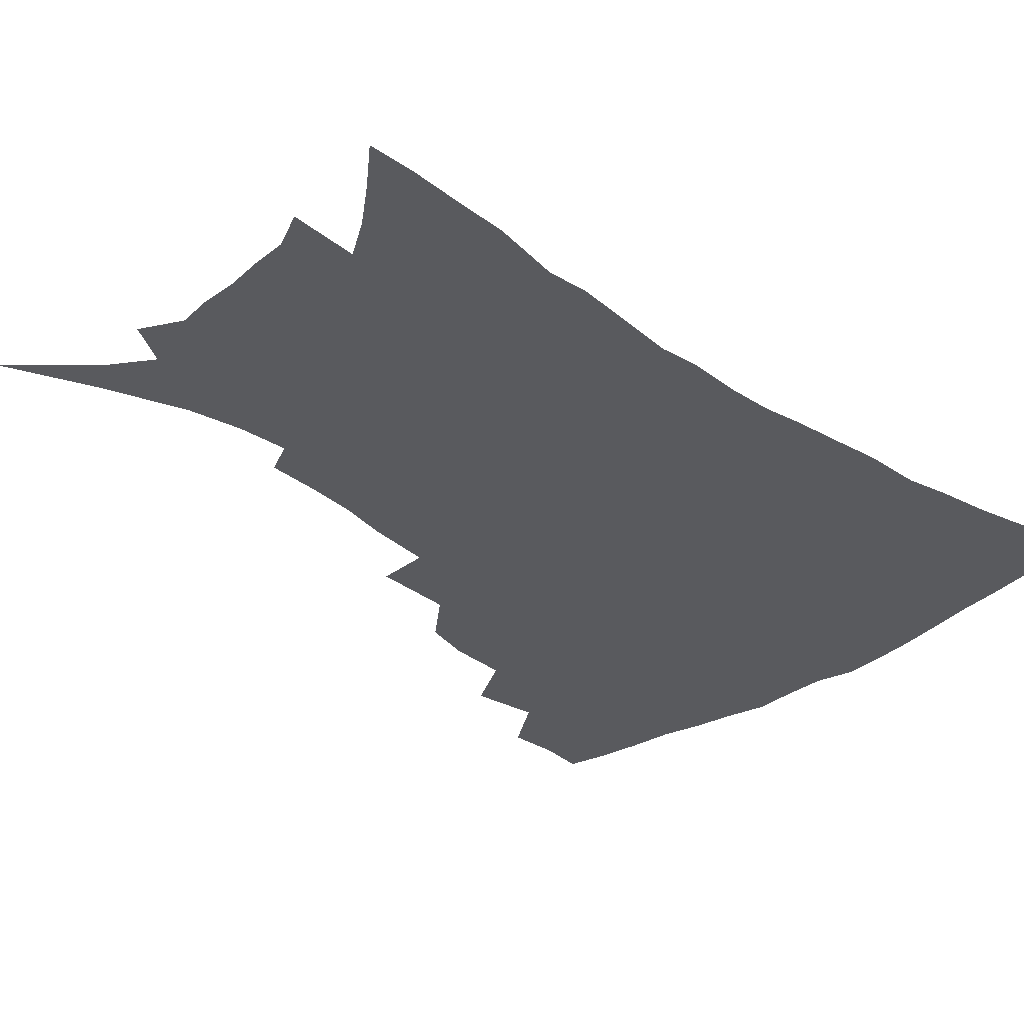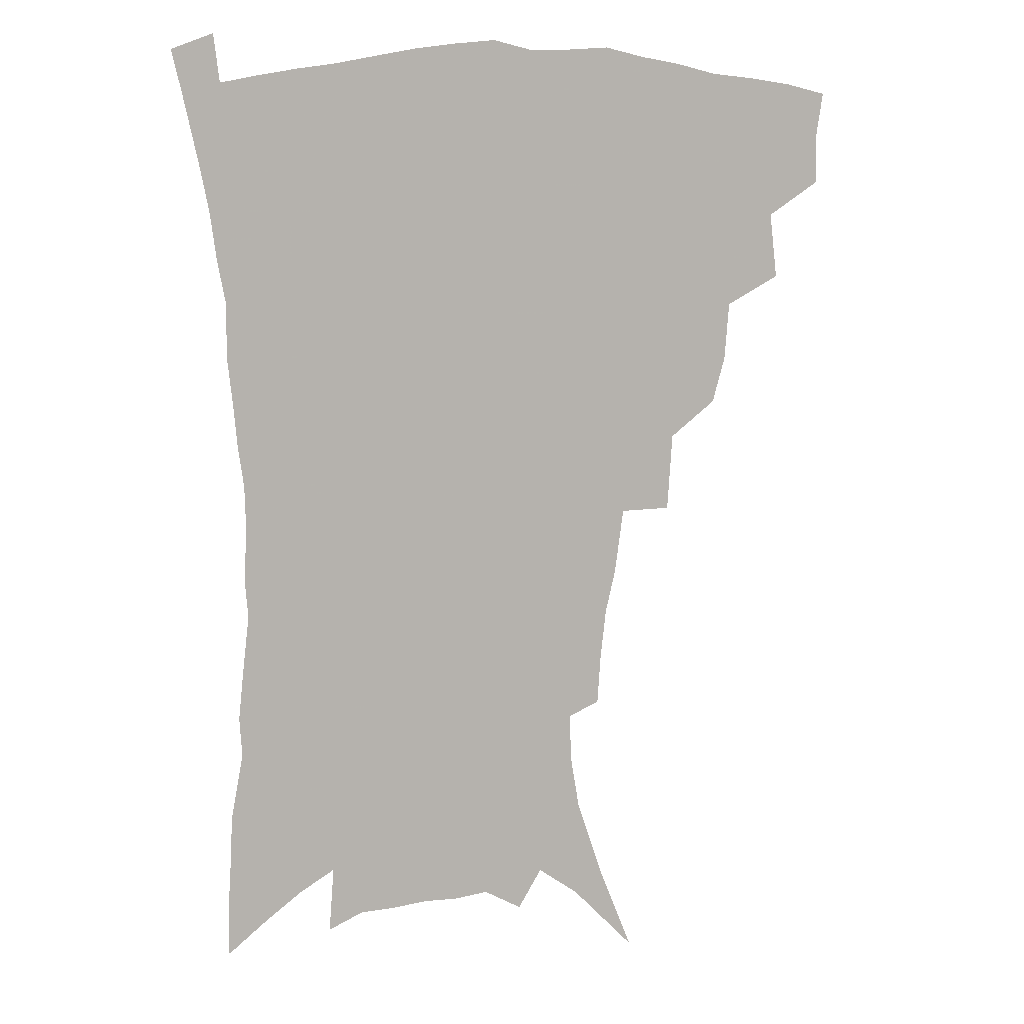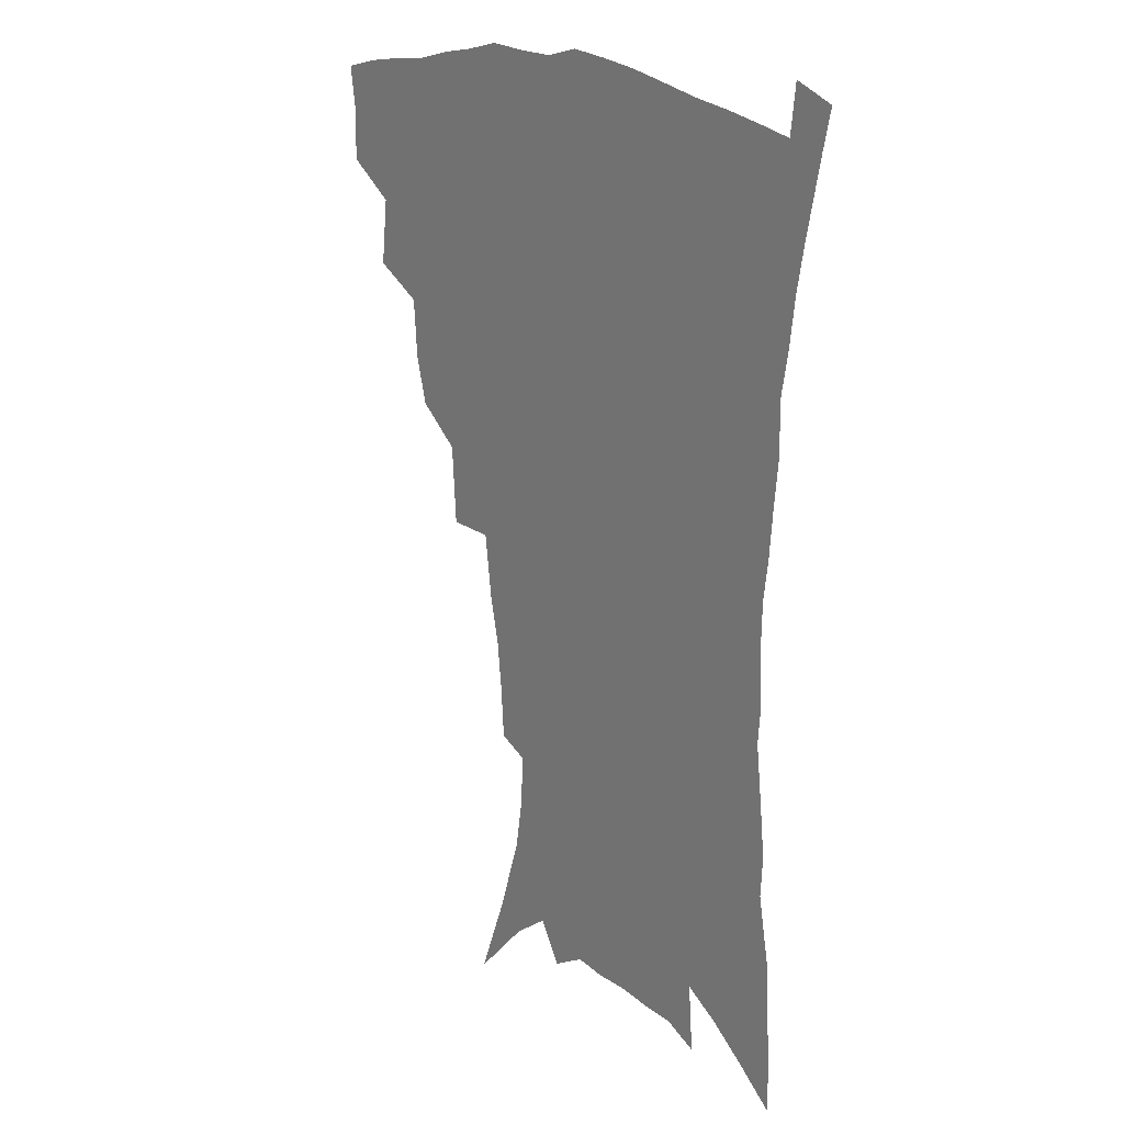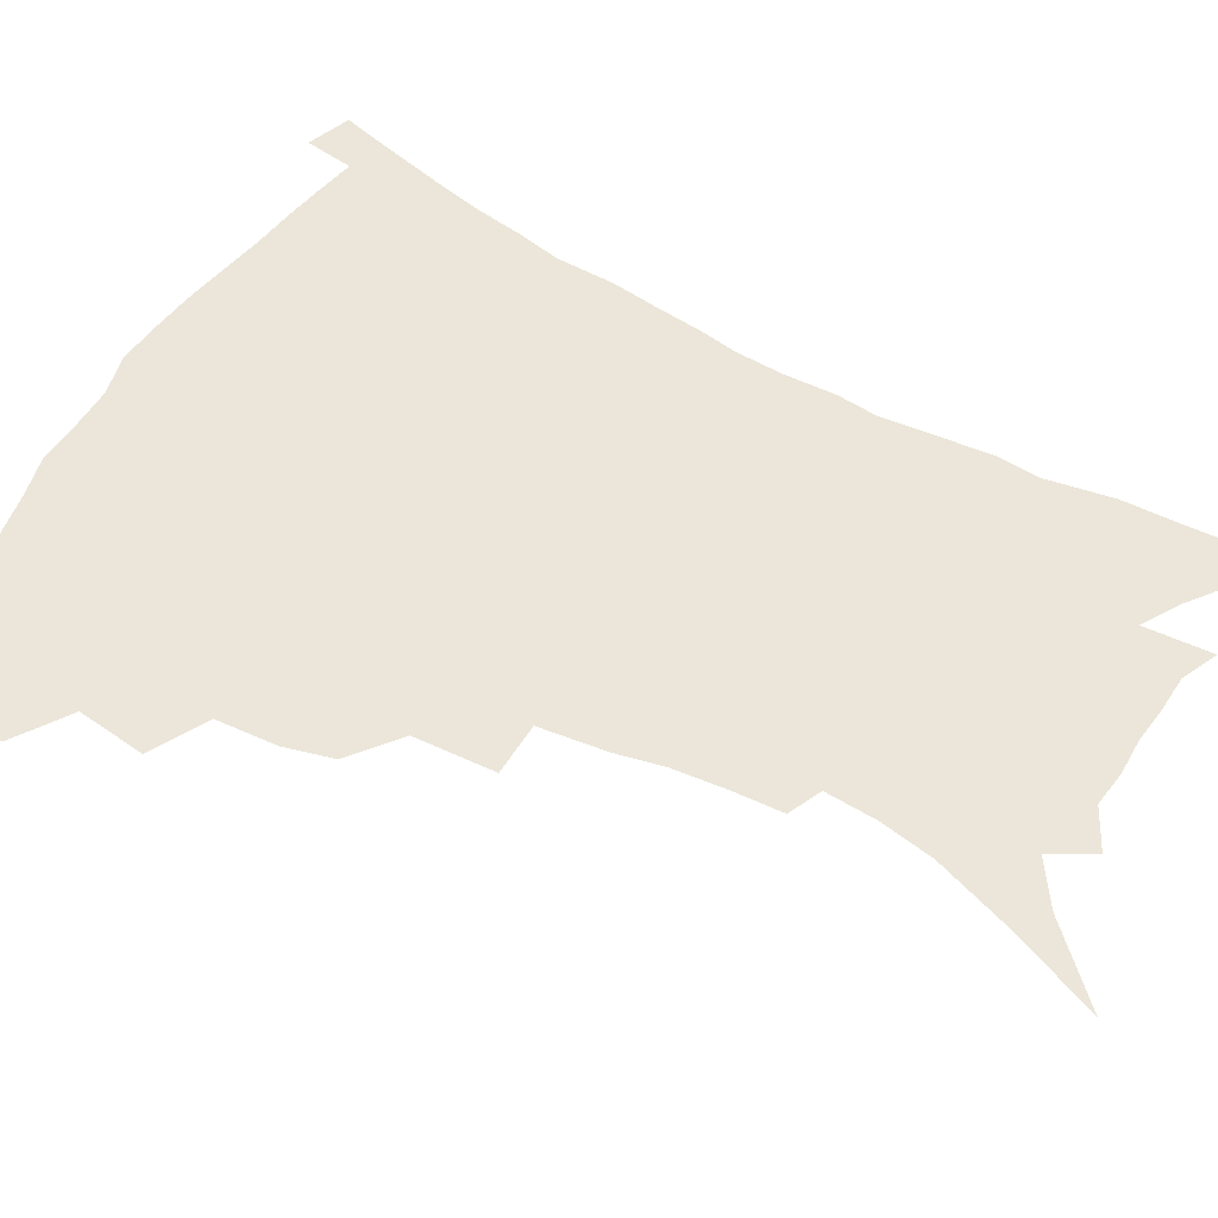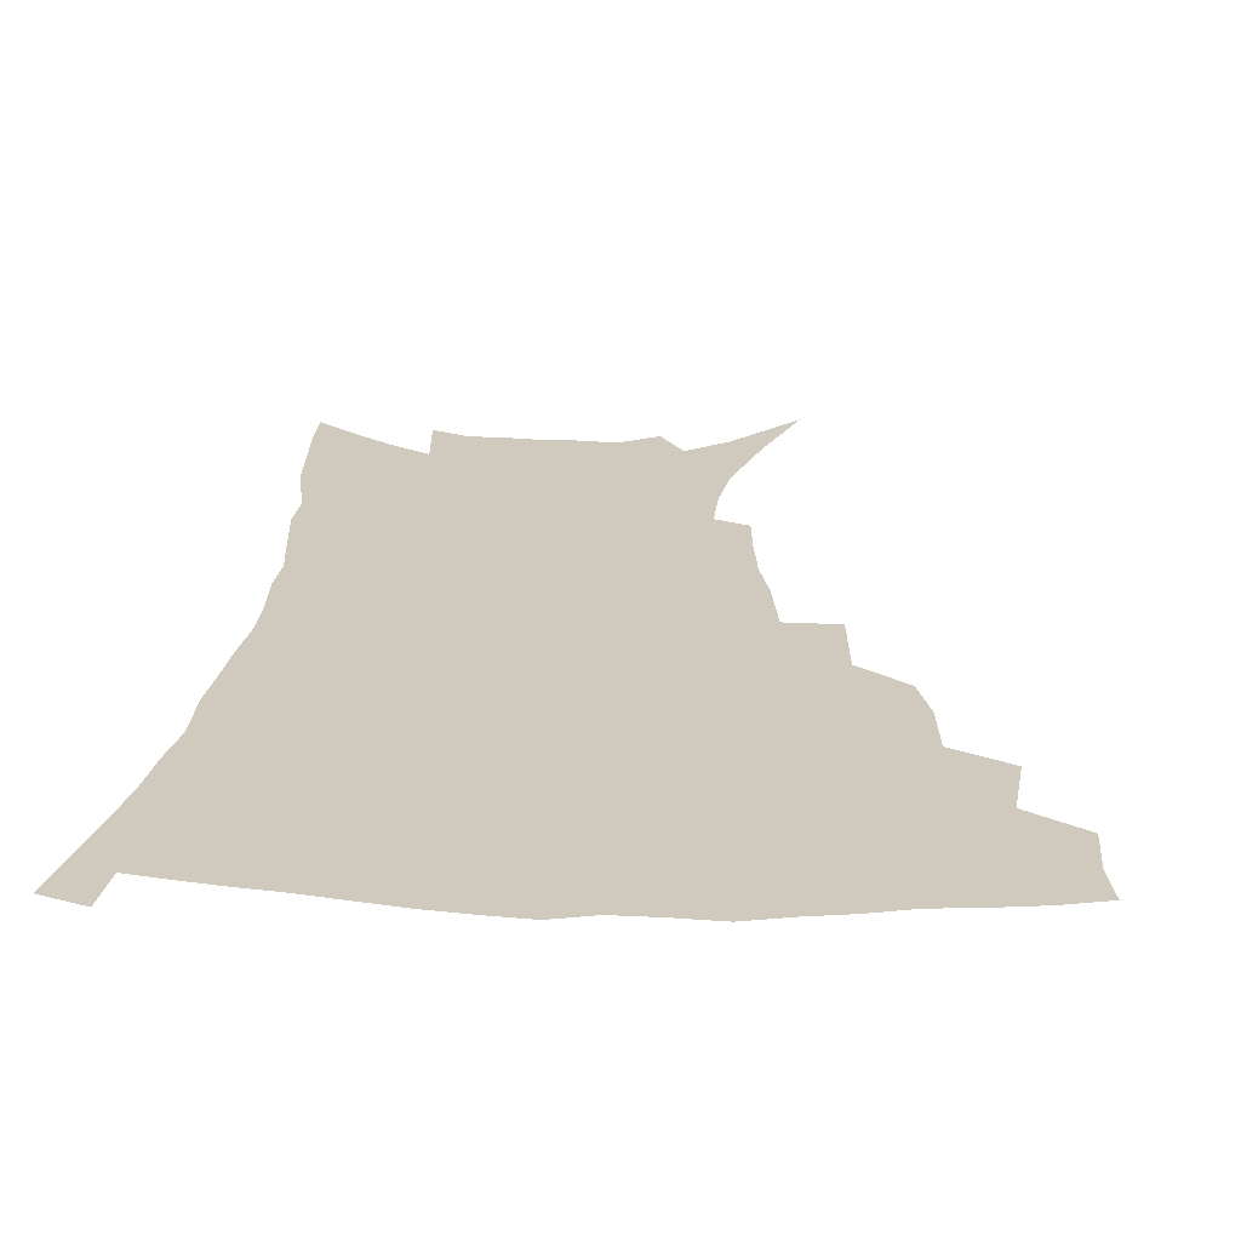
<metadata>
{"format":"obj","ext":"obj","renderer":"f3d","projection":"perspective","resolution":1024,"background":"white","views":[{"elev":-31.3,"azim":45.7,"up":"+Z"},{"elev":8.8,"azim":162.7,"up":"+Y"},{"elev":18.5,"azim":52.2,"up":"+Y"},{"elev":55.2,"azim":-60.0,"up":"+Z"},{"elev":23.0,"azim":-176.3,"up":"+Z"}]}
</metadata>
<code>
v 440.7 394.6 0
v 441 412.5 0
v 438.6 428.1 0
v 456.8 358.6 0
v 459.5 382.1 0
v 457.4 398.1 0
v 456.7 414.6 0
v 453.5 431.6 0
v 482.4 310.8 0
v 477.9 327.3 0
v 476.2 348.1 0
v 477.3 370.3 0
v 475.6 386.3 0
v 473.6 401.6 0
v 471.6 416.8 0
v 468.6 433.7 0
v 500.9 269.9 0
v 499 297.7 0
v 497 321.7 0
v 494.8 339.4 0
v 494 358.5 0
v 492.5 374.3 0
v 490.7 389.4 0
v 488.7 404.1 0
v 486.4 419 0
v 483.9 435.1 0
v 529.1 194.9 0
v 527.9 212.7 0
v 525.8 230.4 0
v 522.2 246.2 0
v 519 269.5 0
v 515.1 289.6 0
v 512.5 309.3 0
v 509.7 325.3 0
v 508.5 343.1 0
v 508.1 361.8 0
v 507 377.4 0
v 505.2 391.9 0
v 503.4 406.2 0
v 501.3 420.5 0
v 498.3 438.6 0
v 515.1 95.44 0
v 527.1 125.6 0
v 536.5 153.5 0
v 539.7 172.2 0
v 540.5 189.9 0
v 540 210.6 0
v 538.3 227.5 0
v 535.8 244.3 0
v 532.9 262.3 0
v 530.2 281.3 0
v 528 300.6 0
v 526.9 319.8 0
v 525.5 335.8 0
v 523.3 349.9 0
v 522.9 366.4 0
v 521.2 380.1 0
v 519.3 394 0
v 517.4 408.3 0
v 515.4 422.8 0
v 512.7 440.9 0
v 537.6 118.7 0
v 544.9 143.1 0
v 549.9 165.8 0
v 551.1 184 0
v 550.4 200.5 0
v 550.3 222.7 0
v 548 237 0
v 545.7 253.2 0
v 543.7 271.3 0
v 541.3 287.2 0
v 539.9 306.8 0
v 538.8 322.1 0
v 538.1 339.4 0
v 536.9 353.9 0
v 536 368.2 0
v 535.7 382.7 0
v 533.3 396 0
v 531.9 409.9 0
v 529.8 425.4 0
v 527 444.2 0
v 552.3 129.2 0
v 559.6 156.7 0
v 561.6 176.7 0
v 561.1 192.1 0
v 560.9 211.6 0
v 559.9 230.4 0
v 558 245.2 0
v 556.4 262.6 0
v 554.3 276.4 0
v 552.6 293.1 0
v 551.3 308.3 0
v 551.1 326.8 0
v 550.6 342.4 0
v 549.7 356.1 0
v 549 369.7 0
v 548.8 384 0
v 547.6 397.1 0
v 546.7 410.4 0
v 544.6 425.6 0
v 542.2 443.2 0
v 560.9 115 0
v 567.3 141.4 0
v 570.3 162.2 0
v 571.6 182.4 0
v 571.2 199.5 0
v 570.4 217.1 0
v 569.2 233.9 0
v 567.8 249.5 0
v 566.5 265.9 0
v 565.2 281.7 0
v 563.9 297 0
v 563.8 315.5 0
v 562.6 328.5 0
v 563.1 345.5 0
v 562.3 358 0
v 562.4 372.2 0
v 561.7 385 0
v 560.8 398 0
v 560.1 411.3 0
v 558.9 425.6 0
v 556.8 442.9 0
v 574.5 122.5 0
v 578.9 146.1 0
v 580.9 167.7 0
v 581.1 183.9 0
v 580.7 201.9 0
v 579.8 221.6 0
v 579 240.1 0
v 577.6 253 0
v 576.8 269.4 0
v 575.8 284.1 0
v 575 299.3 0
v 574.9 317.5 0
v 574.9 332.8 0
v 574.8 346.1 0
v 574.7 359.3 0
v 575.1 373.6 0
v 574.5 385.8 0
v 574.5 398.7 0
v 573.7 412.2 0
v 572.7 426.5 0
v 570.6 446.1 0
v 586.4 121 0
v 589.8 148.4 0
v 590.8 168.3 0
v 590.8 186.6 0
v 590.3 205.4 0
v 589.7 219.2 0
v 587.8 244.1 0
v 587.7 256.6 0
v 587.3 270.8 0
v 586.5 286.8 0
v 586 301.8 0
v 586 318.6 0
v 586.2 333.6 0
v 586.5 346.8 0
v 586.7 359.5 0
v 587.2 373.4 0
v 587.5 386 0
v 587.7 398.9 0
v 587.7 411.9 0
v 586.5 427.4 0
v 585.1 444.7 0
v 599 121.2 0
v 600.5 148.2 0
v 600.8 168.5 0
v 600.6 188.2 0
v 600 206 0
v 599.6 220 0
v 599.1 236.4 0
v 598.1 252.3 0
v 597.3 271.6 0
v 597 287.9 0
v 596.8 302.8 0
v 597 318.8 0
v 597.5 331.9 0
v 598.1 347.2 0
v 598.8 360.1 0
v 599.6 373.4 0
v 600.4 386 0
v 600.8 398.7 0
v 601 412.1 0
v 600.6 426.8 0
v 599.8 442.7 0
v 611.5 119.8 0
v 611.3 147.1 0
v 611.2 165.8 0
v 610.5 186.4 0
v 609.8 204.3 0
v 609.3 222.8 0
v 608.7 239.3 0
v 607.9 257.2 0
v 607.6 271 0
v 607.2 287.7 0
v 607.4 302.4 0
v 607.9 316.9 0
v 608.6 332.3 0
v 609.5 345.7 0
v 610.5 360 0
v 611.7 372.9 0
v 613 385.3 0
v 614.4 397.9 0
v 615.5 410.5 0
v 615.5 424.7 0
v 615.2 439.9 0
v 623.9 119.3 0
v 622.8 142 0
v 621.5 164.5 0
v 620.9 182.8 0
v 619.8 202.6 0
v 618.8 222.1 0
v 618.3 238.6 0
v 617.9 254.2 0
v 617.6 270.2 0
v 617.9 284.3 0
v 618 299.9 0
v 618.9 313.7 0
v 619.2 332 0
v 620.7 344.5 0
v 621.9 359.1 0
v 623.6 371 0
v 625.3 383.9 0
v 626.9 396.6 0
v 628.5 409.3 0
v 629.9 422.4 0
v 630.3 436.9 0
v 636.4 113.7 0
v 634.7 137.2 0
v 633.3 157.4 0
v 631.3 179.9 0
v 630.1 199.1 0
v 628.9 218.5 0
v 628.7 233.9 0
v 629.2 247.2 0
v 627.6 267.7 0
v 628.2 281.4 0
v 628.5 296.7 0
v 630.4 308.4 0
v 630.8 325.9 0
v 632.2 340 0
v 633 356.4 0
v 635.4 368.5 0
v 637.4 383.5 0
v 639.3 395.1 0
v 641.3 407.6 0
v 643.2 420.4 0
v 644.3 434.9 0
v 647.5 129.6 0
v 644.6 153 0
v 643.1 172.4 0
v 641.5 192.2 0
v 639.9 211.6 0
v 639 229.1 0
v 639.2 244 0
v 639.2 259.6 0
v 639 276.1 0
v 640 290 0
v 640.5 306.7 0
v 641.8 321.4 0
v 644.2 334.1 0
v 645.4 349.8 0
v 647.2 364.7 0
v 648.9 380.5 0
v 651.5 393.1 0
v 654.1 405.5 0
v 656.3 418.6 0
v 658.2 432.4 0
v 660.9 119.6 0
v 658.6 141.1 0
v 656.1 162.2 0
v 654.6 181.3 0
v 652.7 200.7 0
v 651.5 218.8 0
v 650.8 235.7 0
v 650.7 251.5 0
v 651 267.2 0
v 650.8 284.2 0
v 651.8 299.2 0
v 654.6 311.8 0
v 655.3 329.3 0
v 656.5 346 0
v 658.9 360.4 0
v 661.3 375 0
v 664.1 389 0
v 666.8 403 0
v 669.5 416.2 0
v 672 429.7 0
v 674.1 446.8 0
v 674.9 108.3 0
v 674.9 124.9 0
v 673.8 143.3 0
v 673 160.7 0
v 668.6 184.5 0
v 669.5 198.4 0
v 667.6 217.4 0
v 665.4 236.8 0
v 666.6 250.5 0
v 665.6 268.9 0
v 666 285.1 0
v 668.1 299.2 0
v 669.6 315.5 0
v 671.4 331.7 0
v 671.5 352.2 0
v 674.3 367 0
v 676.6 384.1 0
v 679.6 399.4 0
v 682.7 413.2 0
v 685.7 426.9 0
v 689.1 441 0
f 5 6 1
f 1 6 2
f 6 7 2
f 2 7 3
f 7 8 3
f 11 12 4
f 4 12 5
f 12 13 5
f 5 13 6
f 13 14 6
f 6 14 7
f 14 15 7
f 7 15 8
f 15 16 8
f 18 19 9
f 9 19 10
f 19 20 10
f 10 20 11
f 20 21 11
f 11 21 12
f 21 22 12
f 12 22 13
f 22 23 13
f 13 23 14
f 23 24 14
f 14 24 15
f 24 25 15
f 15 25 16
f 25 26 16
f 31 32 17
f 17 32 18
f 32 33 18
f 18 33 19
f 33 34 19
f 19 34 20
f 34 35 20
f 20 35 21
f 35 36 21
f 21 36 22
f 36 37 22
f 22 37 23
f 37 38 23
f 23 38 24
f 38 39 24
f 24 39 25
f 39 40 25
f 25 40 26
f 40 41 26
f 46 47 27
f 27 47 28
f 47 48 28
f 28 48 29
f 48 49 29
f 29 49 30
f 49 50 30
f 30 50 31
f 50 51 31
f 31 51 32
f 51 52 32
f 32 52 33
f 52 53 33
f 33 53 34
f 53 54 34
f 34 54 35
f 54 55 35
f 35 55 36
f 55 56 36
f 36 56 37
f 56 57 37
f 37 57 38
f 57 58 38
f 38 58 39
f 58 59 39
f 39 59 40
f 59 60 40
f 40 60 41
f 60 61 41
f 42 62 43
f 62 63 43
f 43 63 44
f 63 64 44
f 44 64 45
f 64 65 45
f 45 65 46
f 65 66 46
f 46 66 47
f 66 67 47
f 47 67 48
f 67 68 48
f 48 68 49
f 68 69 49
f 49 69 50
f 69 70 50
f 50 70 51
f 70 71 51
f 51 71 52
f 71 72 52
f 52 72 53
f 72 73 53
f 53 73 54
f 73 74 54
f 54 74 55
f 74 75 55
f 55 75 56
f 75 76 56
f 56 76 57
f 76 77 57
f 57 77 58
f 77 78 58
f 58 78 59
f 78 79 59
f 59 79 60
f 79 80 60
f 60 80 61
f 80 81 61
f 62 82 63
f 82 83 63
f 63 83 64
f 83 84 64
f 64 84 65
f 84 85 65
f 65 85 66
f 85 86 66
f 66 86 67
f 86 87 67
f 67 87 68
f 87 88 68
f 68 88 69
f 88 89 69
f 69 89 70
f 89 90 70
f 70 90 71
f 90 91 71
f 71 91 72
f 91 92 72
f 72 92 73
f 92 93 73
f 73 93 74
f 93 94 74
f 74 94 75
f 94 95 75
f 75 95 76
f 95 96 76
f 76 96 77
f 96 97 77
f 77 97 78
f 97 98 78
f 78 98 79
f 98 99 79
f 79 99 80
f 99 100 80
f 80 100 81
f 100 101 81
f 102 103 82
f 82 103 83
f 103 104 83
f 83 104 84
f 104 105 84
f 84 105 85
f 105 106 85
f 85 106 86
f 106 107 86
f 86 107 87
f 107 108 87
f 87 108 88
f 108 109 88
f 88 109 89
f 109 110 89
f 89 110 90
f 110 111 90
f 90 111 91
f 111 112 91
f 91 112 92
f 112 113 92
f 92 113 93
f 113 114 93
f 93 114 94
f 114 115 94
f 94 115 95
f 115 116 95
f 95 116 96
f 116 117 96
f 96 117 97
f 117 118 97
f 97 118 98
f 118 119 98
f 98 119 99
f 119 120 99
f 99 120 100
f 120 121 100
f 100 121 101
f 121 122 101
f 102 123 103
f 123 124 103
f 103 124 104
f 124 125 104
f 104 125 105
f 125 126 105
f 105 126 106
f 126 127 106
f 106 127 107
f 127 128 107
f 107 128 108
f 128 129 108
f 108 129 109
f 129 130 109
f 109 130 110
f 130 131 110
f 110 131 111
f 131 132 111
f 111 132 112
f 132 133 112
f 112 133 113
f 133 134 113
f 113 134 114
f 134 135 114
f 114 135 115
f 135 136 115
f 115 136 116
f 136 137 116
f 116 137 117
f 137 138 117
f 117 138 118
f 138 139 118
f 118 139 119
f 139 140 119
f 119 140 120
f 140 141 120
f 120 141 121
f 141 142 121
f 121 142 122
f 142 143 122
f 123 144 124
f 144 145 124
f 124 145 125
f 145 146 125
f 125 146 126
f 146 147 126
f 126 147 127
f 147 148 127
f 127 148 128
f 148 149 128
f 128 149 129
f 149 150 129
f 129 150 130
f 150 151 130
f 130 151 131
f 151 152 131
f 131 152 132
f 152 153 132
f 132 153 133
f 153 154 133
f 133 154 134
f 154 155 134
f 134 155 135
f 155 156 135
f 135 156 136
f 156 157 136
f 136 157 137
f 157 158 137
f 137 158 138
f 158 159 138
f 138 159 139
f 159 160 139
f 139 160 140
f 160 161 140
f 140 161 141
f 161 162 141
f 141 162 142
f 162 163 142
f 142 163 143
f 163 164 143
f 144 165 145
f 165 166 145
f 145 166 146
f 166 167 146
f 146 167 147
f 167 168 147
f 147 168 148
f 168 169 148
f 148 169 149
f 169 170 149
f 149 170 150
f 170 171 150
f 150 171 151
f 171 172 151
f 151 172 152
f 172 173 152
f 152 173 153
f 173 174 153
f 153 174 154
f 174 175 154
f 154 175 155
f 175 176 155
f 155 176 156
f 176 177 156
f 156 177 157
f 177 178 157
f 157 178 158
f 178 179 158
f 158 179 159
f 179 180 159
f 159 180 160
f 180 181 160
f 160 181 161
f 181 182 161
f 161 182 162
f 182 183 162
f 162 183 163
f 183 184 163
f 163 184 164
f 184 185 164
f 165 186 166
f 186 187 166
f 166 187 167
f 187 188 167
f 167 188 168
f 188 189 168
f 168 189 169
f 189 190 169
f 169 190 170
f 190 191 170
f 170 191 171
f 191 192 171
f 171 192 172
f 192 193 172
f 172 193 173
f 193 194 173
f 173 194 174
f 194 195 174
f 174 195 175
f 195 196 175
f 175 196 176
f 196 197 176
f 176 197 177
f 197 198 177
f 177 198 178
f 198 199 178
f 178 199 179
f 199 200 179
f 179 200 180
f 200 201 180
f 180 201 181
f 201 202 181
f 181 202 182
f 202 203 182
f 182 203 183
f 203 204 183
f 183 204 184
f 204 205 184
f 184 205 185
f 205 206 185
f 186 207 187
f 207 208 187
f 187 208 188
f 208 209 188
f 188 209 189
f 209 210 189
f 189 210 190
f 210 211 190
f 190 211 191
f 211 212 191
f 191 212 192
f 212 213 192
f 192 213 193
f 213 214 193
f 193 214 194
f 214 215 194
f 194 215 195
f 215 216 195
f 195 216 196
f 216 217 196
f 196 217 197
f 217 218 197
f 197 218 198
f 218 219 198
f 198 219 199
f 219 220 199
f 199 220 200
f 220 221 200
f 200 221 201
f 221 222 201
f 201 222 202
f 222 223 202
f 202 223 203
f 223 224 203
f 203 224 204
f 224 225 204
f 204 225 205
f 225 226 205
f 205 226 206
f 226 227 206
f 207 228 208
f 228 229 208
f 208 229 209
f 229 230 209
f 209 230 210
f 230 231 210
f 210 231 211
f 231 232 211
f 211 232 212
f 232 233 212
f 212 233 213
f 233 234 213
f 213 234 214
f 234 235 214
f 214 235 215
f 235 236 215
f 215 236 216
f 236 237 216
f 216 237 217
f 237 238 217
f 217 238 218
f 238 239 218
f 218 239 219
f 239 240 219
f 219 240 220
f 240 241 220
f 220 241 221
f 241 242 221
f 221 242 222
f 242 243 222
f 222 243 223
f 243 244 223
f 223 244 224
f 244 245 224
f 224 245 225
f 245 246 225
f 225 246 226
f 246 247 226
f 226 247 227
f 247 248 227
f 229 249 230
f 249 250 230
f 230 250 231
f 250 251 231
f 231 251 232
f 251 252 232
f 232 252 233
f 252 253 233
f 233 253 234
f 253 254 234
f 234 254 235
f 254 255 235
f 235 255 236
f 255 256 236
f 236 256 237
f 256 257 237
f 237 257 238
f 257 258 238
f 238 258 239
f 258 259 239
f 239 259 240
f 259 260 240
f 240 260 241
f 260 261 241
f 241 261 242
f 261 262 242
f 242 262 243
f 262 263 243
f 243 263 244
f 263 264 244
f 244 264 245
f 264 265 245
f 245 265 246
f 265 266 246
f 246 266 247
f 266 267 247
f 247 267 248
f 267 268 248
f 249 269 250
f 269 270 250
f 250 270 251
f 270 271 251
f 251 271 252
f 271 272 252
f 252 272 253
f 272 273 253
f 253 273 254
f 273 274 254
f 254 274 255
f 274 275 255
f 255 275 256
f 275 276 256
f 256 276 257
f 276 277 257
f 257 277 258
f 277 278 258
f 258 278 259
f 278 279 259
f 259 279 260
f 279 280 260
f 260 280 261
f 280 281 261
f 261 281 262
f 281 282 262
f 262 282 263
f 282 283 263
f 263 283 264
f 283 284 264
f 264 284 265
f 284 285 265
f 265 285 266
f 285 286 266
f 266 286 267
f 286 287 267
f 267 287 268
f 287 288 268
f 269 290 270
f 290 291 270
f 270 291 271
f 291 292 271
f 271 292 272
f 292 293 272
f 272 293 273
f 293 294 273
f 273 294 274
f 294 295 274
f 274 295 275
f 295 296 275
f 275 296 276
f 296 297 276
f 276 297 277
f 297 298 277
f 277 298 278
f 298 299 278
f 278 299 279
f 299 300 279
f 279 300 280
f 300 301 280
f 280 301 281
f 301 302 281
f 281 302 282
f 302 303 282
f 282 303 283
f 303 304 283
f 283 304 284
f 304 305 284
f 284 305 285
f 305 306 285
f 285 306 286
f 306 307 286
f 286 307 287
f 307 308 287
f 287 308 288
f 308 309 288
f 288 309 289
f 309 310 289

</code>
